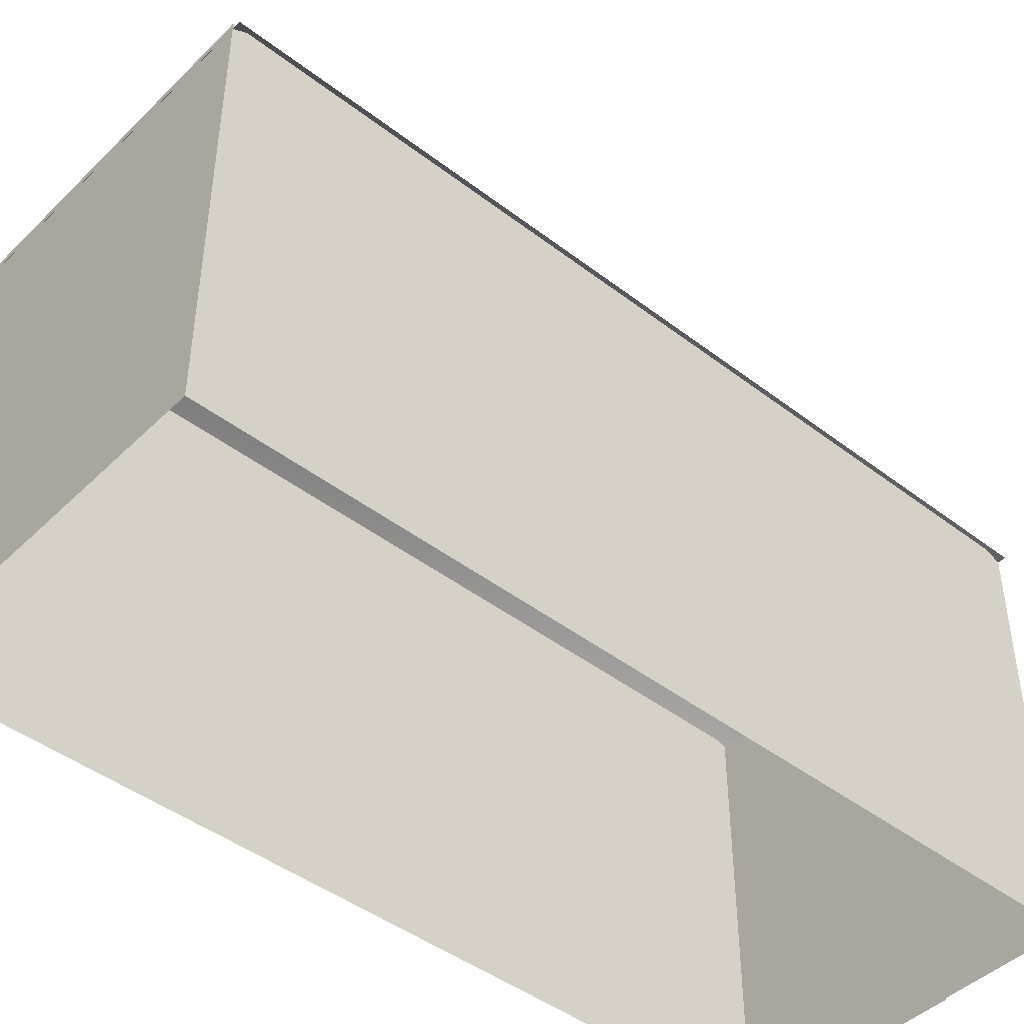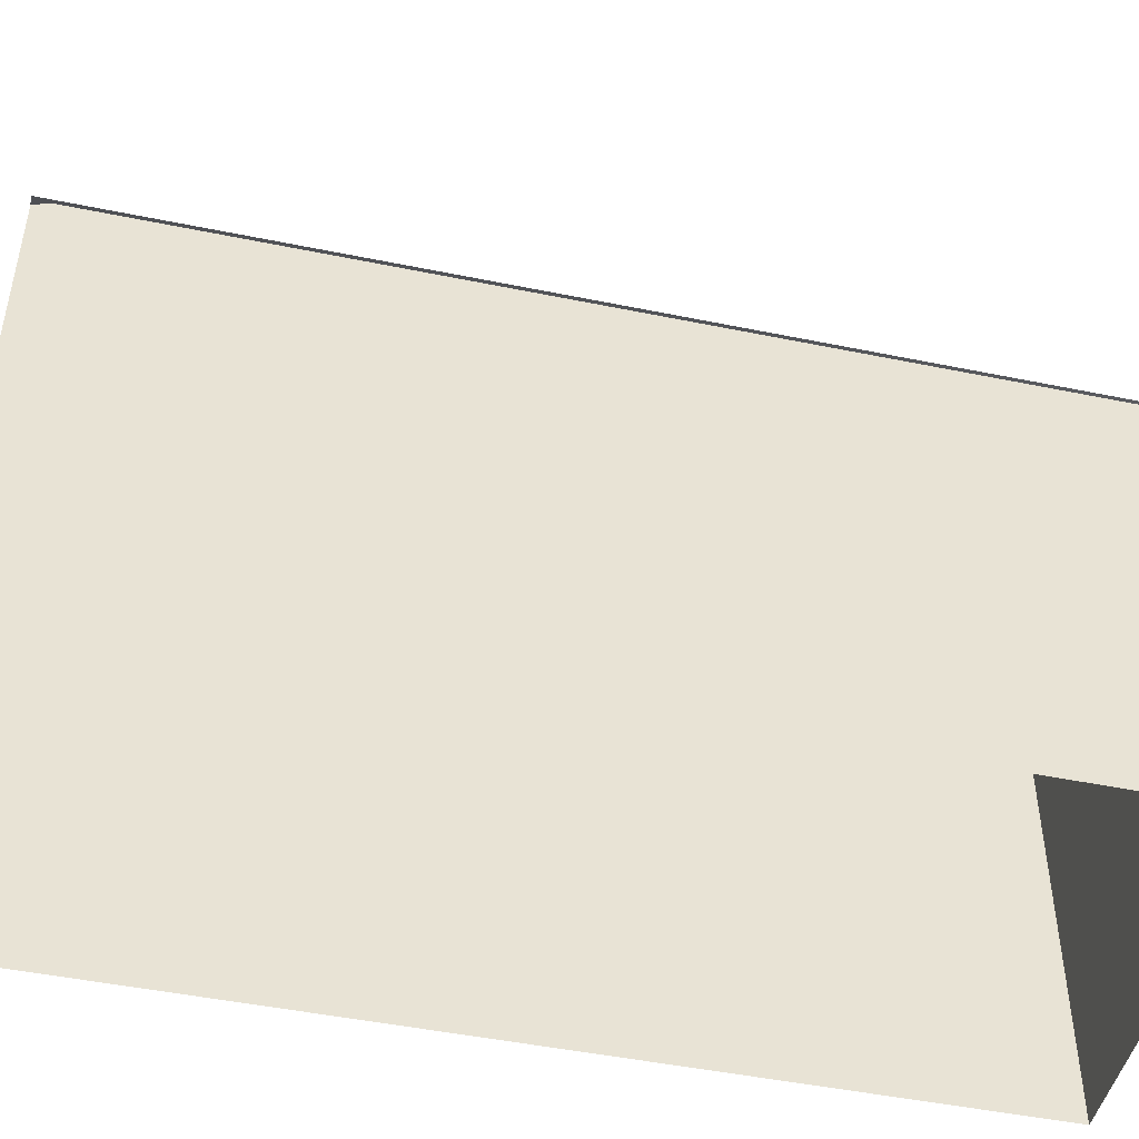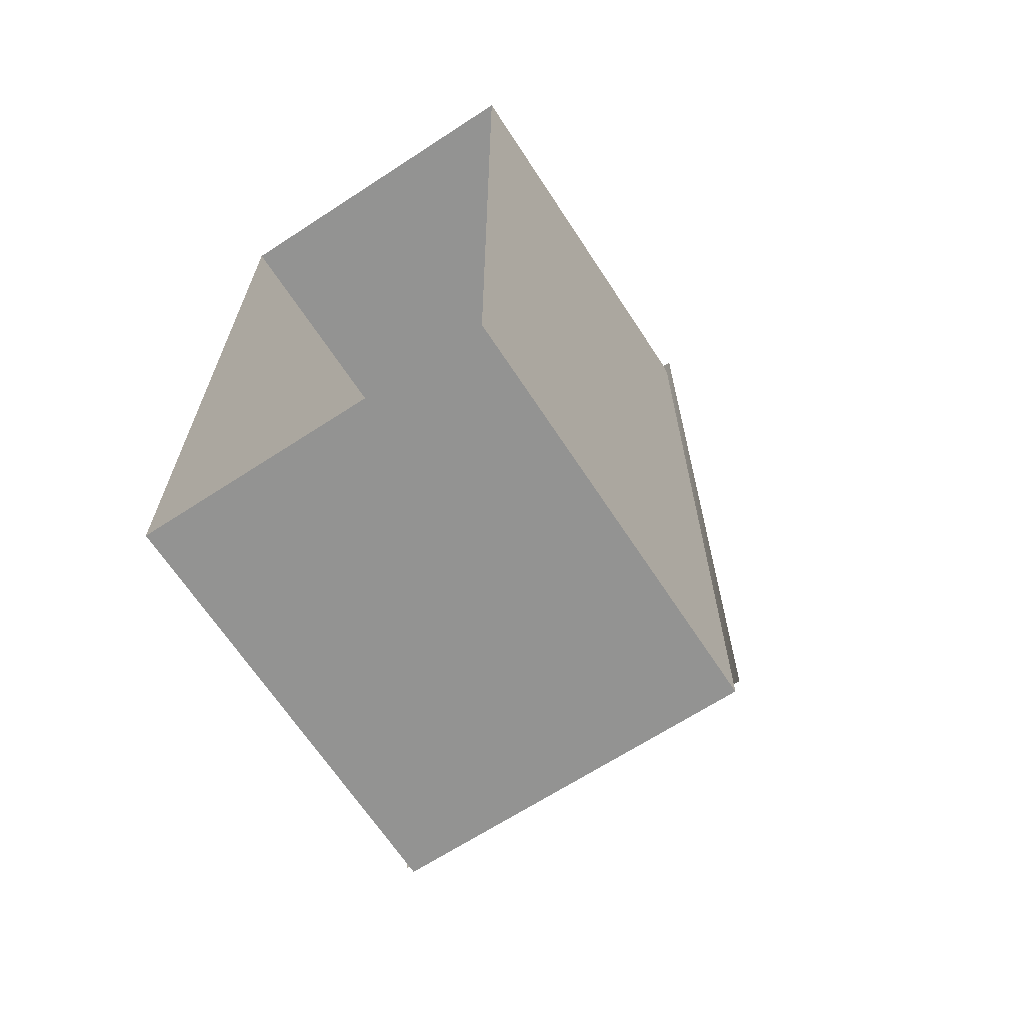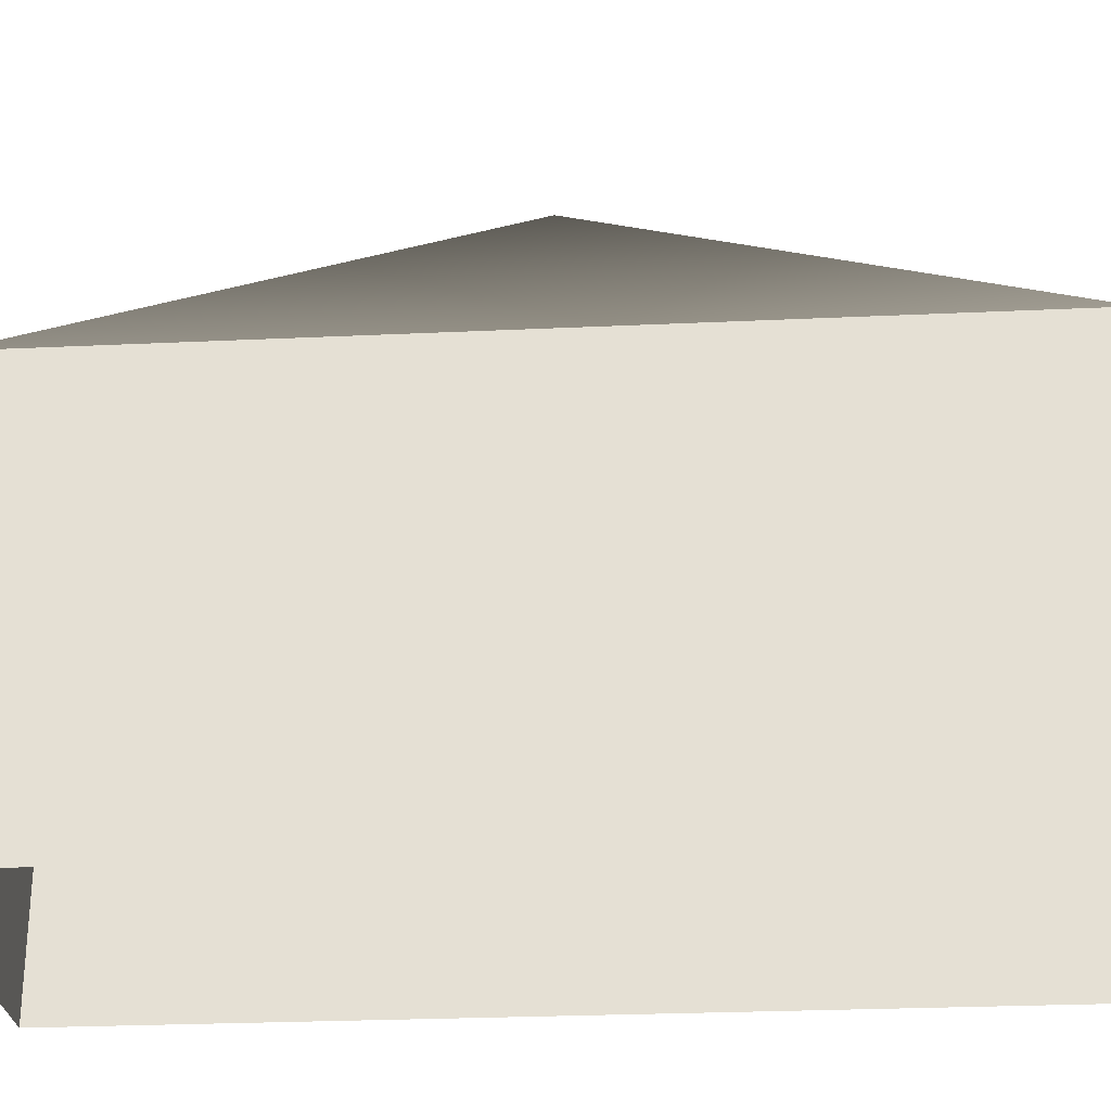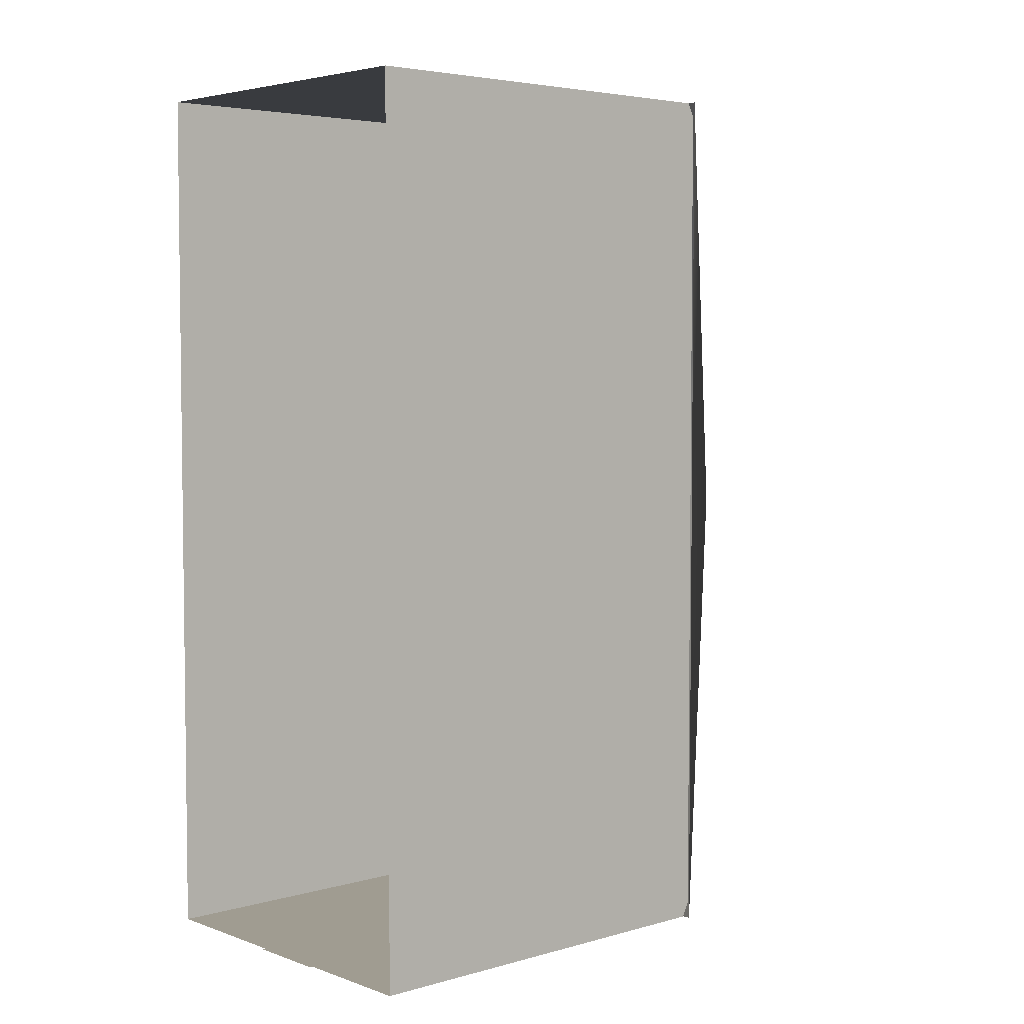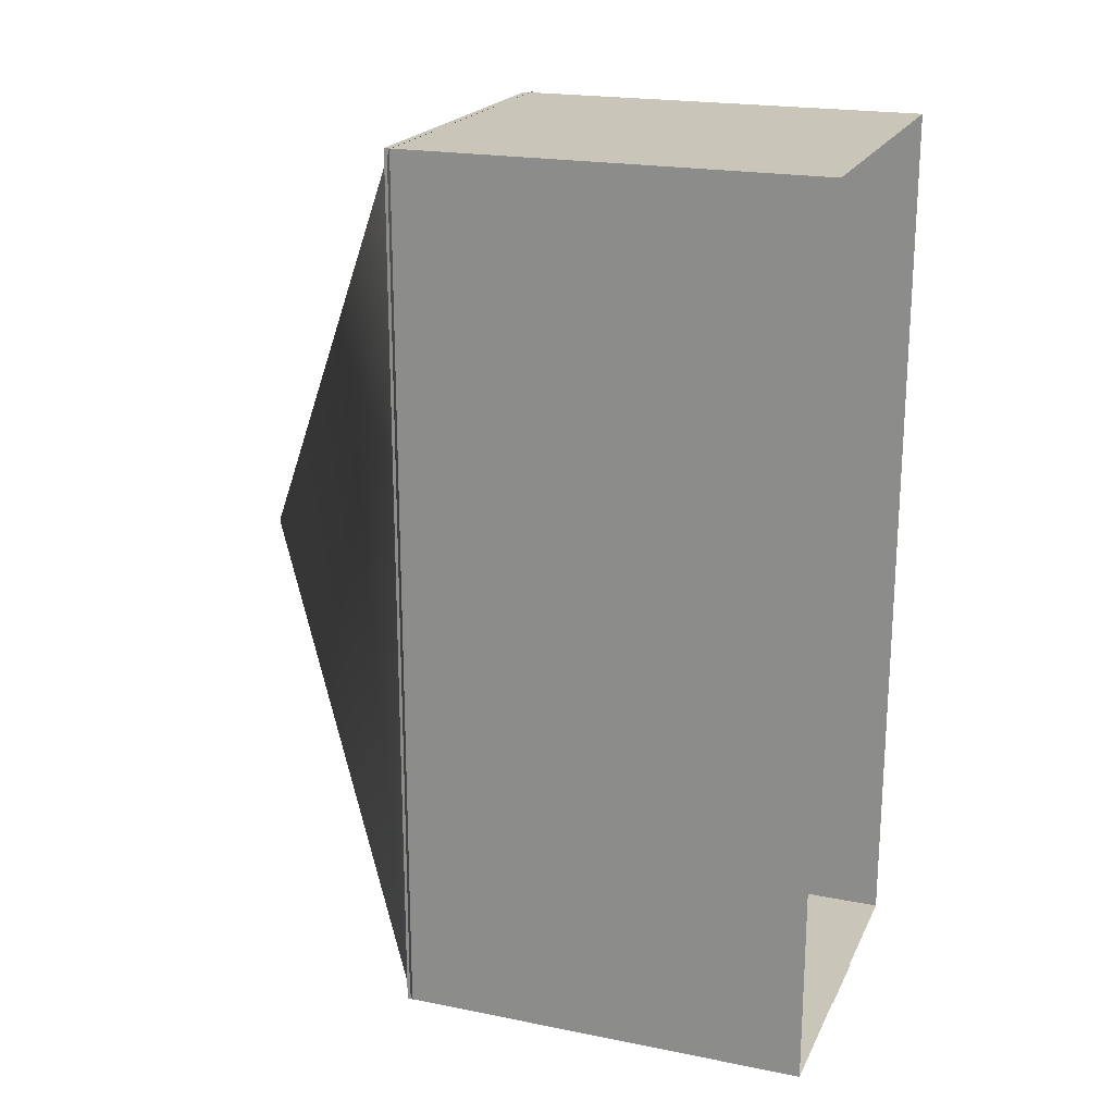
<metadata>
{"format":"obj","ext":"obj","renderer":"f3d","projection":"perspective","resolution":1024,"background":"white","views":[{"elev":-44.8,"azim":48.3,"up":"+Y"},{"elev":-47.1,"azim":76.9,"up":"+Y"},{"elev":-66.6,"azim":33.2,"up":"+Z"},{"elev":-27.0,"azim":94.1,"up":"+Y"},{"elev":4.4,"azim":48.1,"up":"+Z"},{"elev":20.6,"azim":-70.1,"up":"+Z"}]}
</metadata>
<code>
g default
v 191.5 16.9 238.9
v 191.5 24.53 238.9
v 191.5 16.9 236.8
v 191.5 24.53 236.8
v 191.5 16.88 249.7
v 191.5 24.51 249.7
v 191.5 16.88 247.6
v 191.5 24.51 247.6
v 191.5 16.92 259.7
v 191.5 24.55 259.7
v 191.5 16.92 257.6
v 191.5 24.55 257.6
v 191.5 16.87 270.3
v 191.5 24.51 270.3
v 191.5 16.87 268.2
v 191.5 24.51 268.2
v 191.5 2.405 238.9
v 191.5 10.04 238.9
v 191.5 2.405 236.8
v 191.5 10.04 236.8
v 191.5 1.936 249.4
v 191.5 9.573 249.4
v 191.5 1.936 247.3
v 191.5 9.573 247.3
v 191.5 1.623 270.6
v 191.5 9.26 270.6
v 191.5 1.623 268.6
v 191.5 9.26 268.6
v 191.5 1.623 259.9
v 191.5 9.26 259.9
v 191.5 1.623 257.8
v 191.5 9.26 257.8
v 201.7 -0.08921 227.2
v 201.7 6.535 227.2
v 207.2 -0.08921 227.2
v 207.2 6.535 227.2
v 192 -0.06618 286.5
v 215.9 -0.06618 286.5
v 192 27.98 286.5
v 215.9 27.98 286.5
v 192 27.98 227.3
v 215.9 27.98 227.3
v 192 -0.06618 227.3
v 215.9 -0.06618 227.3
v 191.8 27.52 286.5
v 216.4 27.52 286.5
v 191.8 27.52 227.3
v 216.4 27.52 227.3
v 204.1 42.5 256.9
g textureBakeSet25 Building29_T3
f 1 2 3
f 3 2 4
f 5 6 7
f 7 6 8
f 9 10 11
f 11 10 12
f 13 14 15
f 15 14 16
f 17 18 19
f 19 18 20
f 21 22 23
f 23 22 24
f 25 26 27
f 27 26 28
f 29 30 31
f 31 30 32
f 33 34 35
f 35 34 36
f 37 38 39
f 39 38 40
f 41 42 43
f 43 42 44
f 38 44 40
f 40 44 42
f 43 37 41
f 41 37 39
f 47 49 48
f 45 46 49
f 49 46 48
f 45 49 47

</code>
